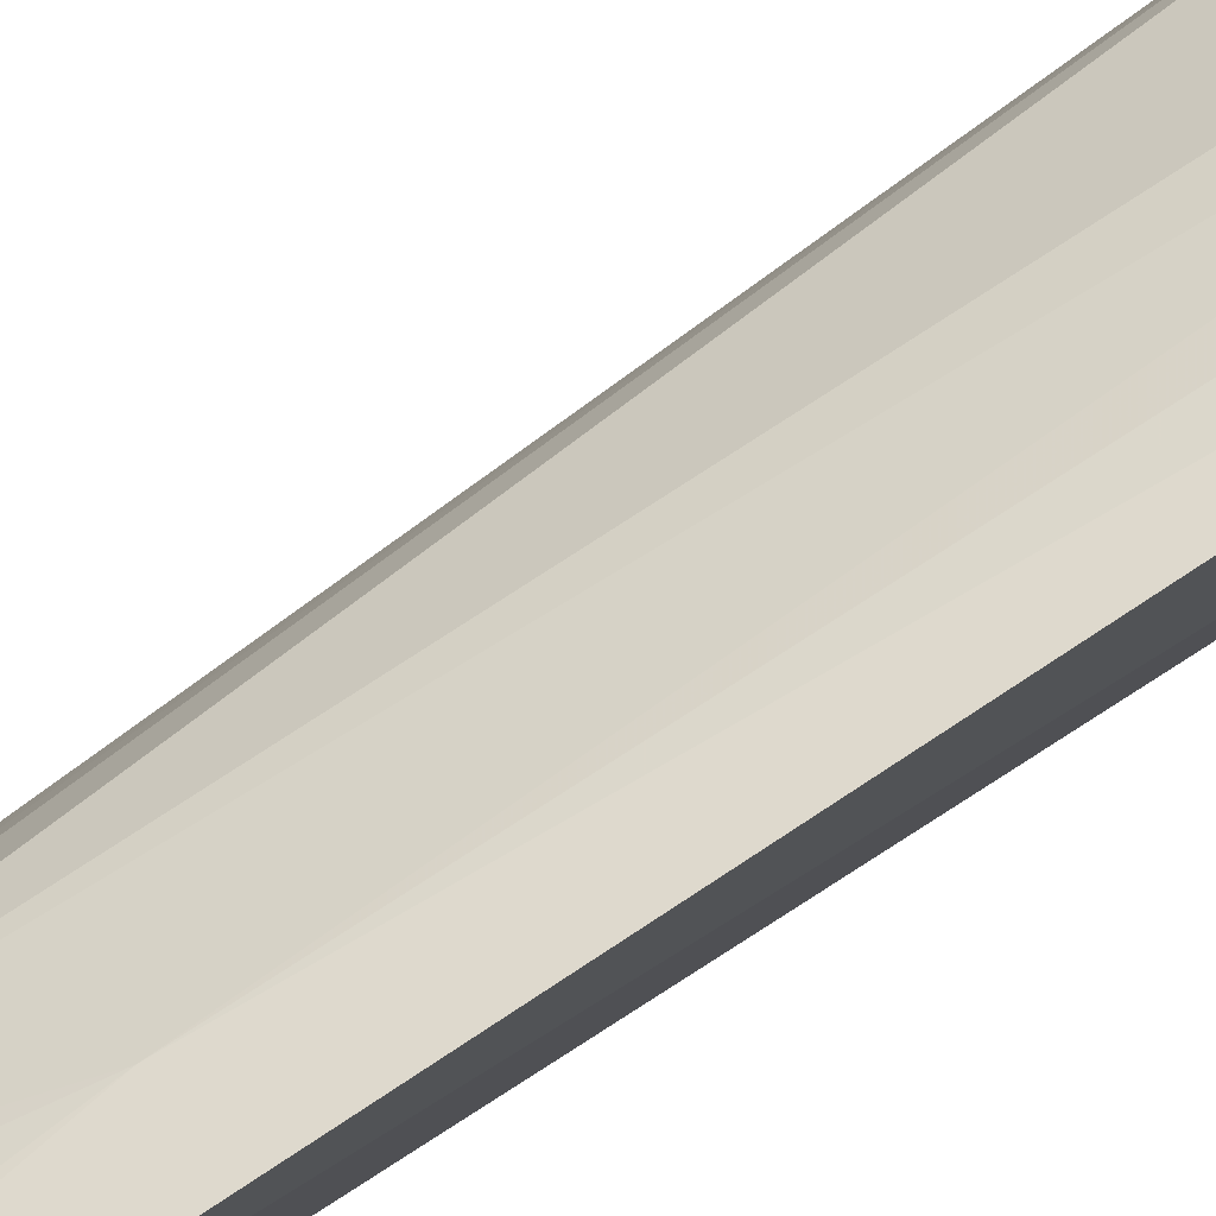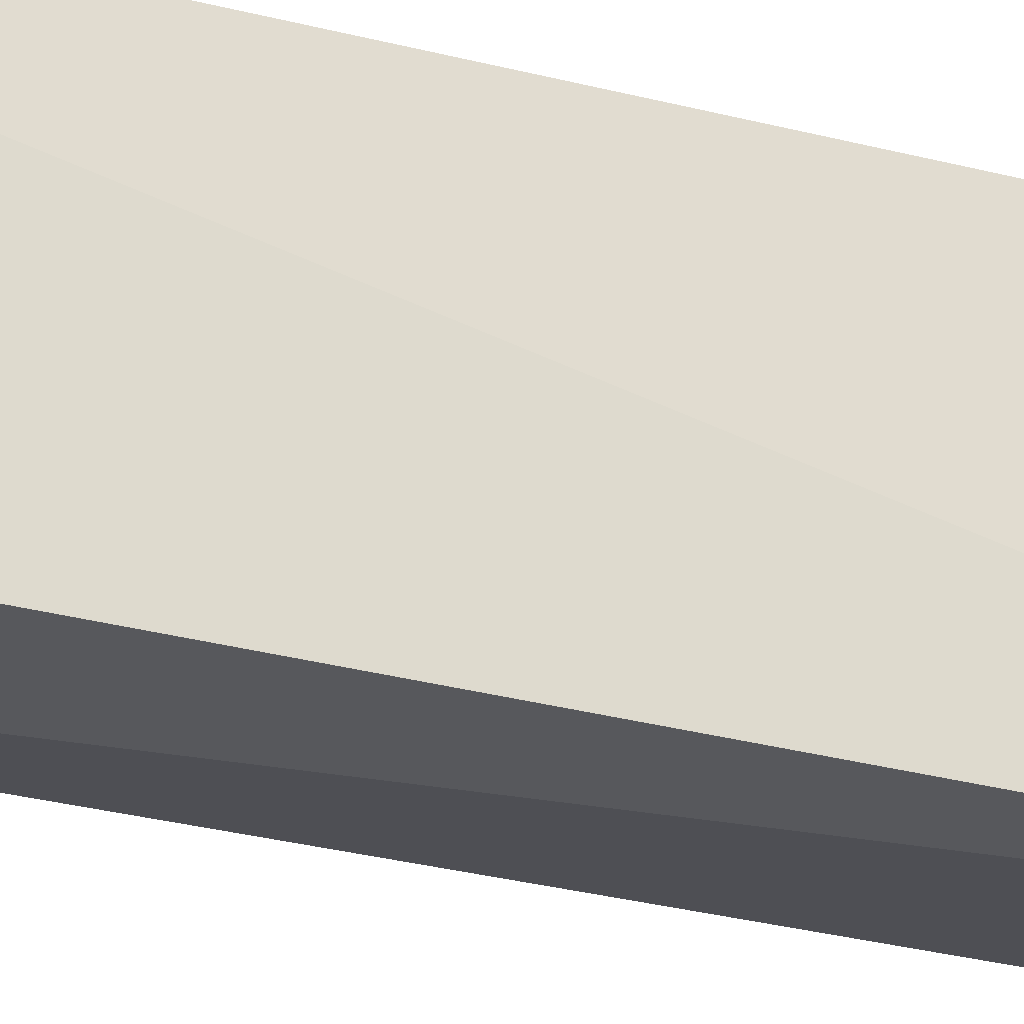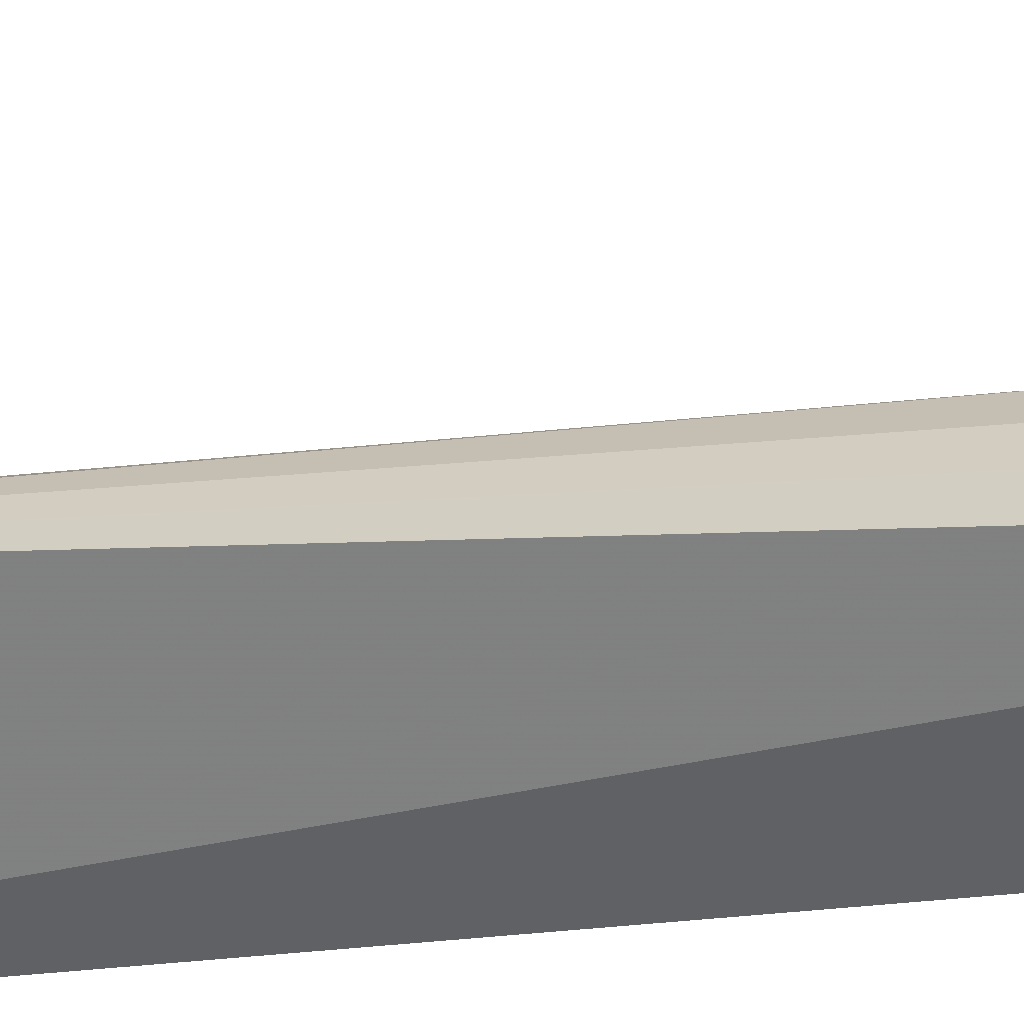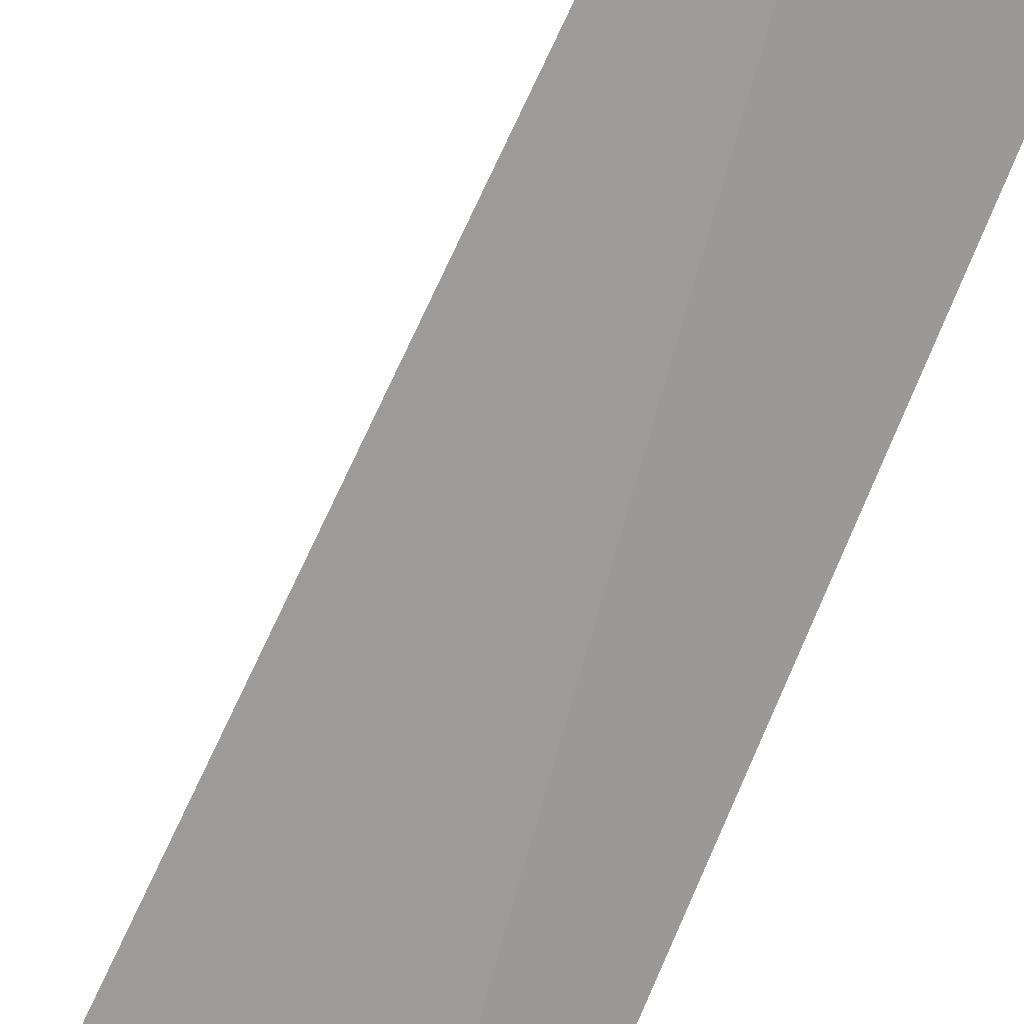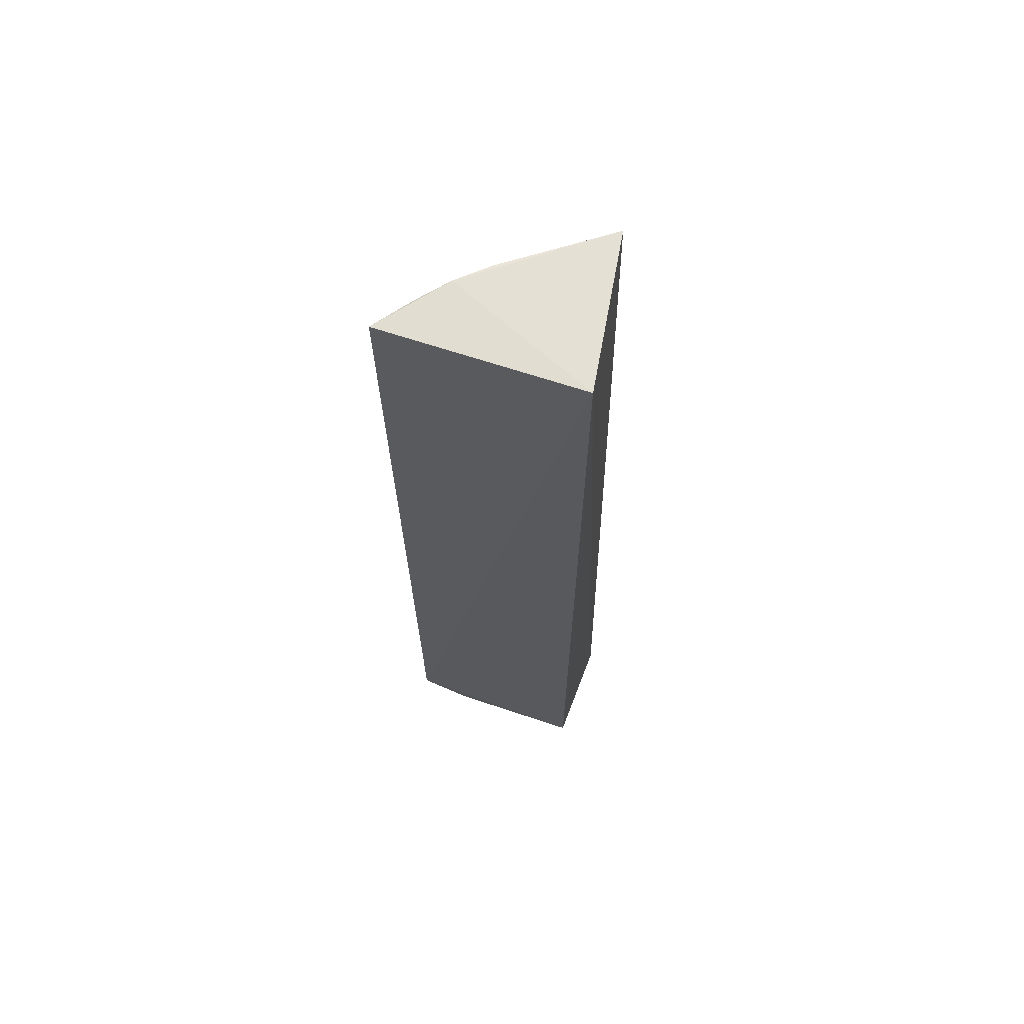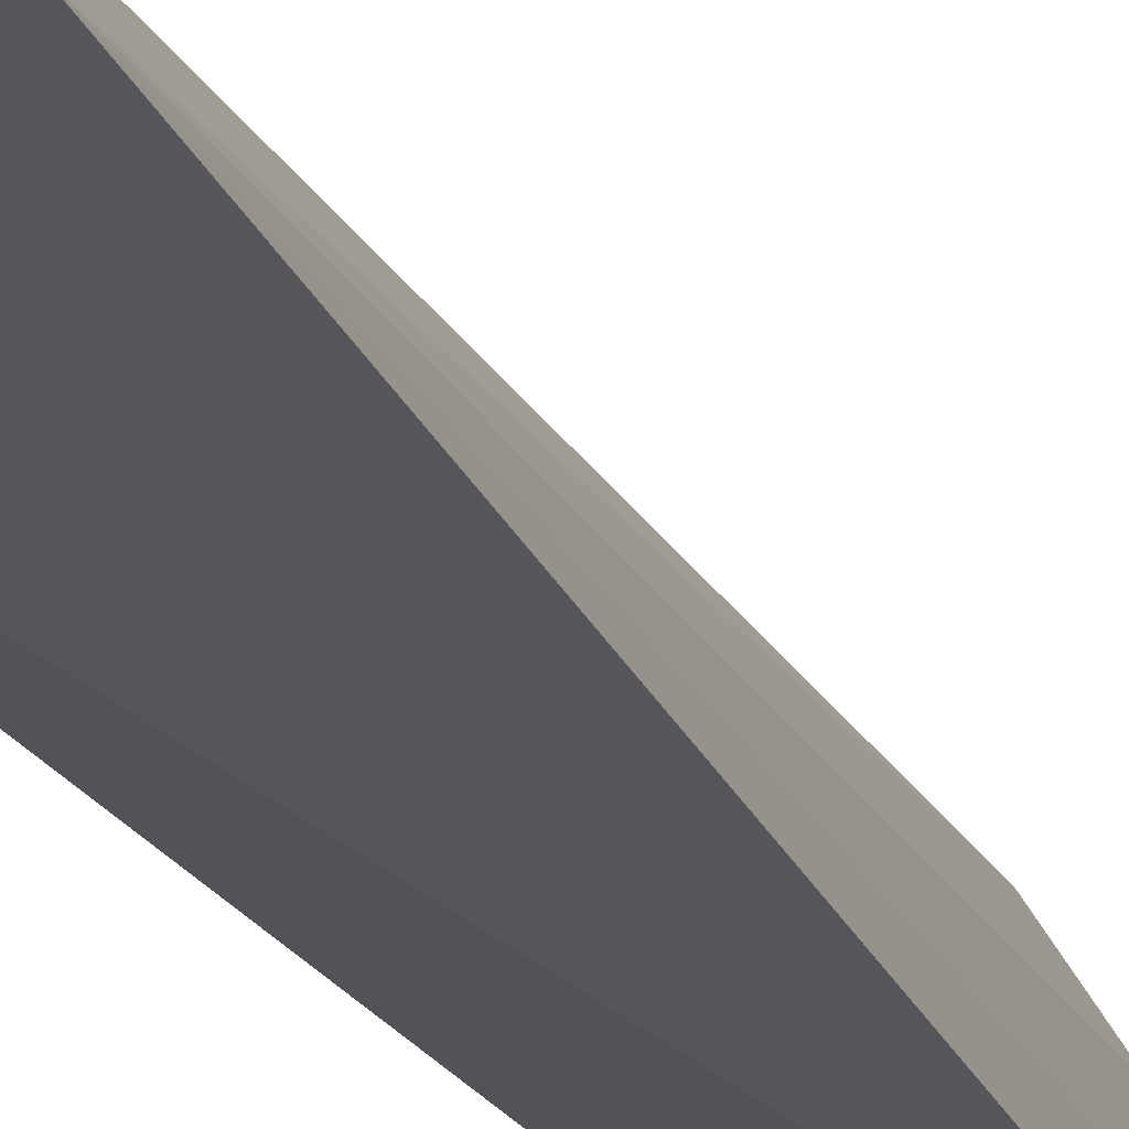
<metadata>
{"format":"obj","ext":"obj","renderer":"f3d","projection":"perspective","resolution":1024,"background":"white","views":[{"elev":79.3,"azim":-122.6,"up":"+Y"},{"elev":-26.9,"azim":-113.4,"up":"+Y"},{"elev":-51.9,"azim":96.4,"up":"+Y"},{"elev":-69.5,"azim":158.7,"up":"+Y"},{"elev":66.3,"azim":-70.8,"up":"+Z"},{"elev":-22.8,"azim":22.5,"up":"+Y"}]}
</metadata>
<code>
v 0.01824 0.01979 0.04957
v 0.02326 0.01352 0.0494
v 0.01942 0.01827 0.008375
v 0.01485 0.01921 0.0007121
v 0.01508 0.01225 0.04944
v 0.0145 0.02179 0.002669
v 0.01963 0.01835 0.04947
v 0.02055 0.01203 0.0004907
v 0.01667 0.02099 0.01699
v 0.01496 0.02241 0.04944
v 0.01501 0.0122 0.0003948
v 0.01958 0.0169 0.002061
v 0.01554 0.02121 0.003007
v 0.01679 0.02109 0.04941
v 0.02001 0.01469 0.0009301
v 0.01599 0.0189 0.0009304
v 0.01809 0.01949 0.008287
v 0.01689 0.01946 0.002138
f 5 2 1
f 7 1 2
f 7 2 3
f 7 3 1
f 8 2 5
f 9 1 3
f 10 6 5
f 10 5 1
f 10 9 6
f 11 6 4
f 11 5 6
f 11 8 5
f 11 4 8
f 12 3 2
f 13 6 9
f 13 3 12
f 14 10 1
f 14 1 9
f 14 9 10
f 15 12 2
f 15 2 8
f 15 8 4
f 16 4 6
f 16 15 4
f 16 12 15
f 17 13 9
f 17 9 3
f 17 3 13
f 18 13 12
f 18 6 13
f 18 16 6
f 18 12 16

</code>
